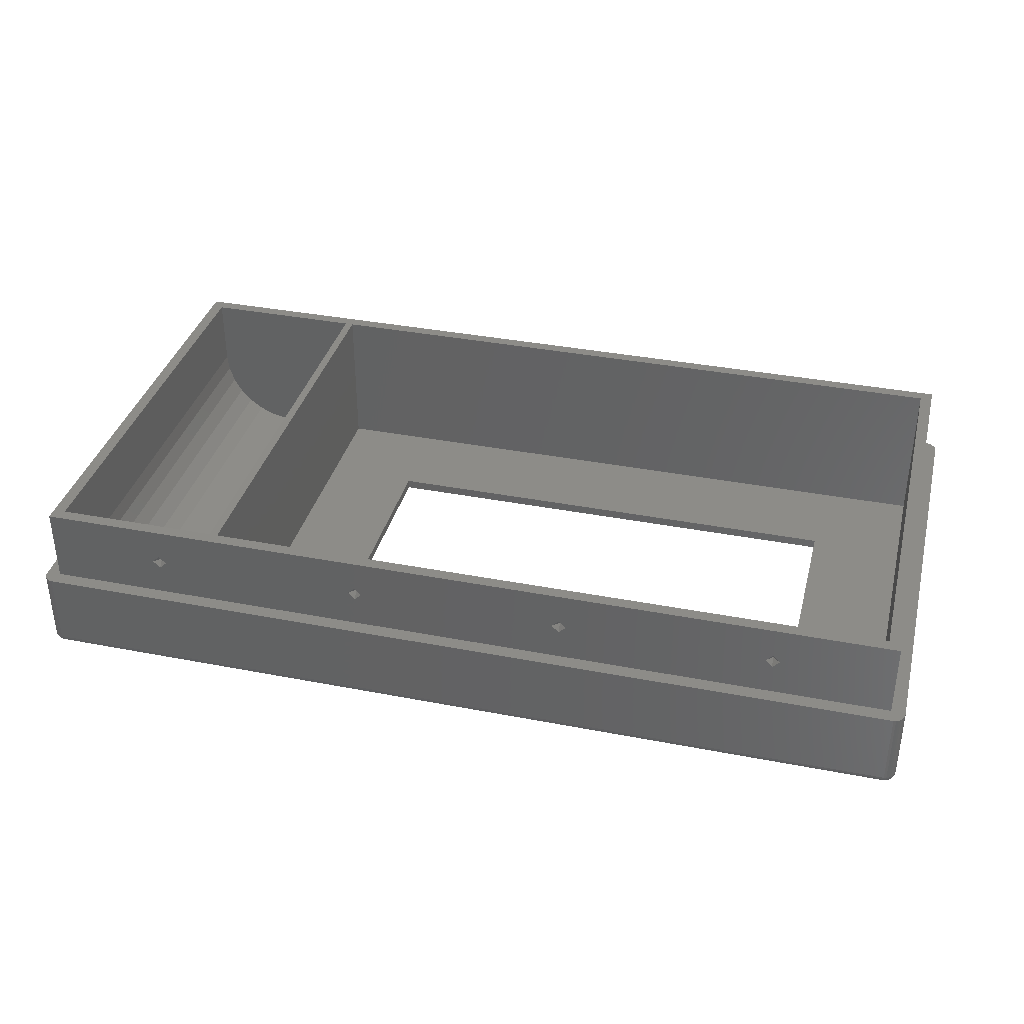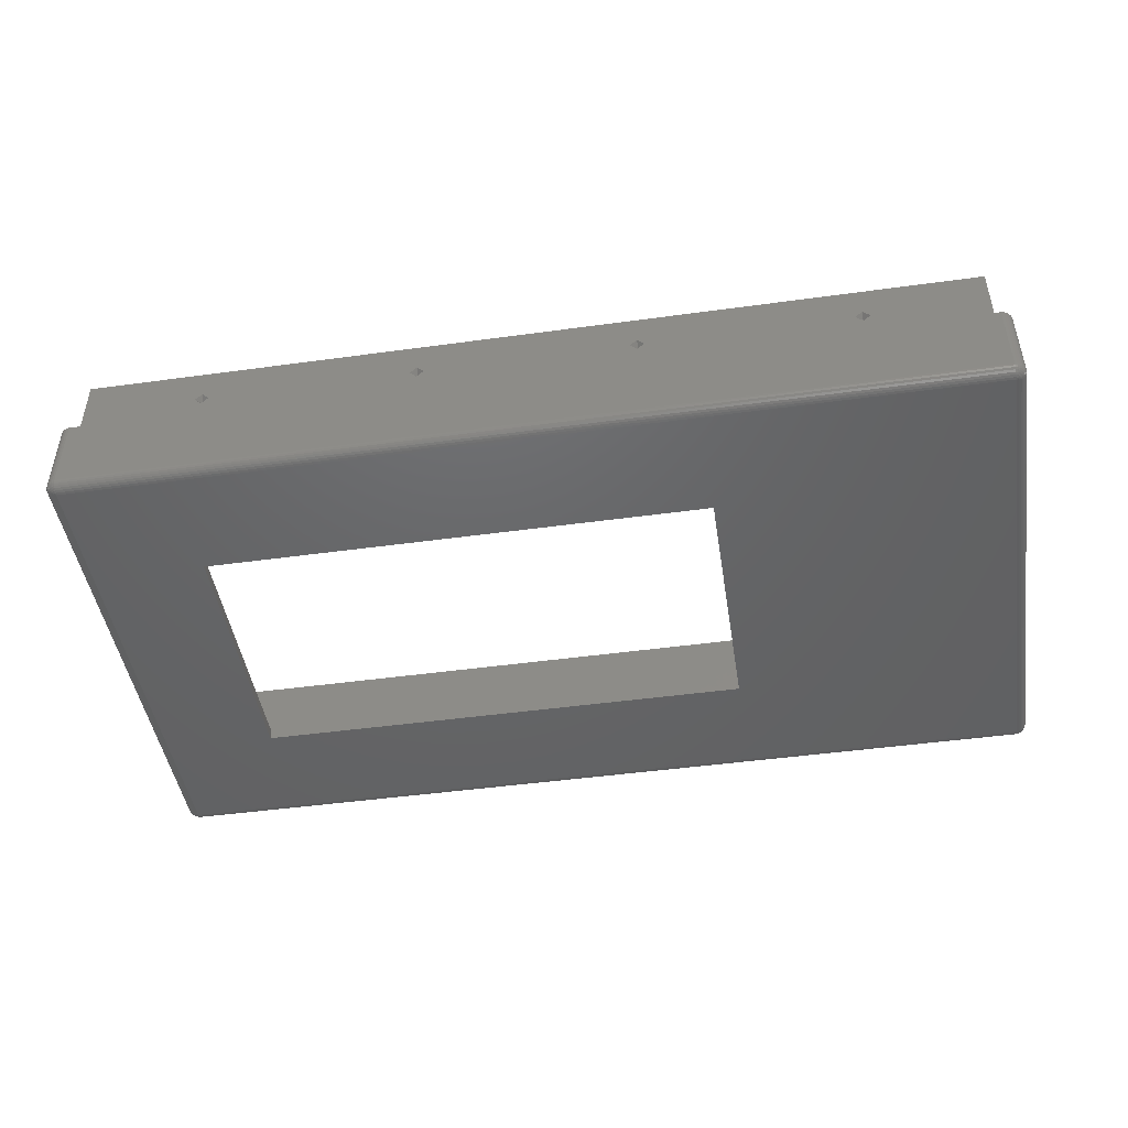
<metadata>
{"format":"stl","ext":"stl","renderer":"f3d","projection":"perspective","resolution":1024,"background":"white","views":[{"elev":36.2,"azim":14.2,"up":"+Z"},{"elev":-46.5,"azim":-171.1,"up":"+Z"}]}
</metadata>
<code>
# stl→obj: 388 verts, 776 faces
v -1.26 -1.26 8
v -1.26 47.71 16
v -1.26 47.71 8
v -1.26 -1.26 16
v 90.97 47.71 16
v 89.71 46.45 16
v 90.97 -1.26 16
v 17.86 46.45 16
v 17 46.45 16
v 17.86 0 16
v 0 46.45 16
v 0 0 16
v 89.71 0 16
v 17 0 16
v 90.97 47.71 8
v 90.97 -1.26 8
v 56.81 -1.26 12
v 78.5 -1.26 12.74
v 56.07 -1.26 12.74
v 77.76 -1.26 12
v 56.07 -1.26 11.26
v 78.5 -1.26 11.26
v 34.38 -1.26 12
v 33.64 -1.26 12.74
v 55.33 -1.26 12
v 33.64 -1.26 11.26
v 11.95 -1.26 12
v 11.21 -1.26 12.74
v 32.9 -1.26 12
v 11.21 -1.26 11.26
v 10.48 -1.26 12
v 79.23 -1.26 12
v 32.9 47.71 12
v 11.21 47.71 12.74
v 33.64 47.71 12.74
v 11.95 47.71 12
v 33.64 47.71 11.26
v 11.21 47.71 11.26
v 55.33 47.71 12
v 56.07 47.71 12.74
v 34.38 47.71 12
v 56.07 47.71 11.26
v 77.76 47.71 12
v 78.5 47.71 12.74
v 56.81 47.71 12
v 78.5 47.71 11.26
v 79.23 47.71 12
v 10.48 47.71 12
v 91.32 49.18 0
v -1.607 49.18 8
v 91.32 49.18 8
v -1.607 49.18 0
v -2.735 -1.475 0
v -2.735 47.92 8
v -2.735 47.92 0
v -2.735 -1.475 8
v 91.57 49.12 0
v 91.57 49.12 8
v -1.864 -2.673 0
v -2.105 -2.566 0
v -2.091 -2.542 -0.2079
v 91.5 48.89 -0.5878
v 91.29 48.94 -0.5878
v 91.54 49.02 -0.4067
v 91.57 -2.647 -0.2079
v 91.31 -2.701 -0.2079
v 91.54 -2.57 -0.4067
v -2.494 48.67 0
v -2.318 48.86 8
v -2.318 48.86 0
v -2.494 48.67 8
v 91.8 48.06 -0.866
v 91.54 48.08 -0.9511
v 91.76 48.18 -0.866
v 92.44 -1.475 0
v 92.42 47.92 -0.2079
v 92.44 47.92 0
v 92.42 -1.475 -0.2079
v -1.582 -2.489 -0.5878
v -1.831 -2.57 -0.4067
v -1.79 -2.444 -0.5878
v 91.31 48.3 -0.9511
v 91.23 48.31 -0.9511
v 91.25 48.55 -0.866
v -2.318 -2.411 0
v -2.3 -2.391 -0.2079
v 91.31 49.15 -0.2079
v -1.736 48.21 -0.9511
v -1.985 48.3 -0.866
v -1.897 48.39 -0.866
v 91.45 48.21 -0.9511
v 91.38 48.26 -0.9511
v 91.5 48.47 -0.866
v -1.864 -2.673 8
v -2.105 -2.566 8
v -1.856 -2.647 -0.2079
v -2.707 -1.475 -0.2079
v -2.707 47.92 -0.2079
v 92.03 -1.475 -0.7431
v 92.2 47.92 -0.5878
v 92.2 -1.475 -0.5878
v 92.03 47.92 -0.7431
v 91.25 -2.102 -0.866
v 91.23 -1.862 -0.9511
v 91.38 -2.074 -0.866
v -2.681 -1.731 -0.2079
v -2.626 -1.475 -0.4067
v 91.27 48.02 -0.9945
v 92.12 48.34 -0.5878
v 91.87 48.42 -0.7431
v 92.01 48.52 -0.5878
v -2.472 48.65 -0.2079
v -1.864 49.12 8
v -1.864 49.12 0
v -2.105 49.02 8
v -2.105 49.02 0
v 91.61 48.39 -0.866
v 91.75 48.55 -0.7431
v 91.87 -1.971 -0.7431
v 91.69 -1.845 -0.866
v 91.76 -1.731 -0.866
v 91.81 49.02 0
v 91.81 49.02 8
v 92.44 -1.475 8
v 92.44 47.92 8
v 92.2 48.67 8
v 92.03 48.86 0
v 92.03 48.86 8
v 92.2 48.67 0
v -1.595 -2.62 -0.4067
v -1.604 -2.701 -0.2079
v 91.31 -2.62 -0.4067
v 91.57 -2.673 0
v 91.81 -2.566 8
v 91.57 -2.673 8
v 91.81 -2.566 0
v 91.75 -2.102 -0.7431
v 91.61 -1.943 -0.866
v 92.18 -2.199 -0.2079
v 92.12 -2.152 -0.4067
v 92.24 -1.943 -0.4067
v -2.601 -1.714 -0.4067
v -2.472 -1.687 -0.5878
v -2.707 48.19 8
v -2.707 48.19 0
v -2.527 -1.943 -0.4067
v 91.5 -1.704 -0.9511
v 91.54 -1.633 -0.9511
v -2.406 -2.152 -0.4067
v -2.601 -1.976 -0.2079
v -2.494 -2.216 0
v -2.626 -1.987 0
v -2.472 -2.199 -0.2079
v -1.595 49.07 -0.4067
v 91.31 49.07 -0.4067
v -1.582 48.94 -0.5878
v 91.38 48.52 -0.866
v 91.61 48.66 -0.7431
v -1.856 49.1 -0.2079
v -1.604 49.15 -0.2079
v -2.091 48.99 -0.2079
v 91.45 48.73 -0.7431
v 91.27 48.76 -0.7431
v 91.69 48.3 -0.866
v 91.5 48.15 -0.9511
v 92.01 48.1 -0.7431
v 91.96 48.27 -0.7431
v 91.8 -2.542 -0.2079
v 92.03 -2.411 0
v 92.42 -1.737 0
v 92.39 -1.731 -0.2079
v -1.607 -2.728 8
v -1.607 -2.728 0
v -2.051 -2.472 -0.4067
v -2.3 -2.074 -0.5878
v -2.406 -1.89 -0.5878
v 91.32 -2.728 0
v 91.32 -2.728 8
v 91.57 -1.475 -0.9511
v 91.81 47.92 -0.866
v 91.81 -1.475 -0.866
v 91.57 47.92 -0.9511
v 91.87 -2.233 -0.5878
v 91.61 -2.205 -0.7431
v -2.626 48.44 8
v -2.626 48.44 0
v 92.01 -2.074 -0.5878
v 92.12 -1.89 -0.5878
v -2.318 -2.411 8
v -2.626 47.92 -0.4067
v -2.157 48.42 -0.7431
v -2.626 -1.987 8
v -2.494 -2.216 8
v 92.42 48.19 8
v 92.34 48.44 8
v 92.42 -1.737 8
v 92.34 -1.987 8
v 92.2 -2.216 8
v 92.03 -2.411 8
v -2.707 -1.737 8
v -1.831 49.02 -0.4067
v 91.76 48.92 -0.4067
v 91.8 48.99 -0.2079
v 91.23 48.05 -0.9945
v 91.2 48.06 -0.9945
v -2.245 -2.33 -0.4067
v -1.516 48.31 -0.9511
v -1.541 48.55 -0.866
v 91.57 48.01 -0.9511
v 91.25 48.04 -0.9945
v 92.18 48.14 -0.5878
v 92.31 48.16 -0.4067
v 92.24 48.39 -0.4067
v 92.31 48.43 -0.2079
v 91.96 48.78 -0.4067
v 92.01 48.84 -0.2079
v 92.39 48.18 -0.2079
v 92.42 48.19 0
v 92.34 -1.987 0
v 92.31 -1.976 -0.2079
v -2.157 -2.233 -0.5878
v 92.2 -2.216 0
v 91.29 -2.489 -0.5878
v 91.27 -2.313 -0.7431
v 91.5 -2.444 -0.5878
v 91.31 -1.845 -0.9511
v 91.25 -1.589 -0.9945
v 91.38 -1.812 -0.9511
v -2.245 -1.818 -0.7431
v -2.3 -1.65 -0.7431
v 92.01 -2.391 -0.2079
v 91.96 -2.33 -0.4067
v -2.707 -1.737 0
v -2.494 47.92 -0.5878
v -2.472 48.14 -0.5878
v -2.681 48.18 -0.2079
v -2.406 48.34 -0.5878
v -2.527 48.39 -0.4067
v -2.406 48.6 -0.4067
v -1.489 -1.606 -0.9945
v 91.2 -1.606 -0.9945
v -1.516 -1.862 -0.9511
v -1.541 -2.102 -0.866
v 92.34 48.44 0
v 91.87 48.68 -0.5878
v 92.34 -1.475 -0.4067
v 92.34 47.92 -0.4067
v -1.985 -2.358 -0.5878
v 92.12 48.6 -0.4067
v 92.18 -1.687 -0.5878
v 92.01 -1.65 -0.7431
v 91.5 -2.021 -0.866
v 91.76 -2.472 -0.4067
v -1.595 -1.845 -0.9511
v -1.67 -1.812 -0.9511
v -1.541 -1.589 -0.9945
v 92.18 48.65 -0.2079
v 91.69 48.81 -0.5878
v -1.563 48.76 -0.7431
v -1.79 48.89 -0.5878
v -2.051 48.92 -0.4067
v -2.3 48.84 -0.2079
v -2.245 48.78 -0.4067
v -2.3 48.52 -0.5878
v -2.601 48.43 -0.2079
v -1.563 -2.313 -0.7431
v -1.736 -2.277 -0.7431
v -1.67 -2.074 -0.866
v -1.595 48.3 -0.9511
v 91.57 -1.556 -0.9511
v 91.32 -1.475 -0.9945
v 91.32 47.92 -0.9945
v 91.45 -1.764 -0.9511
v 91.69 -2.358 -0.5878
v 91.96 -1.818 -0.7431
v 91.57 49.1 -0.2079
v 91.31 47.98 -0.9945
v 91.29 48 -0.9945
v -1.736 -1.764 -0.9511
v -1.79 -1.704 -0.9511
v -1.563 -1.573 -0.9945
v -2.157 48.68 -0.5878
v -1.563 48.02 -0.9945
v -1.79 48.15 -0.9511
v -2.601 48.16 -0.4067
v -2.318 -1.475 -0.7431
v -2.105 47.92 -0.866
v -2.105 -1.475 -0.866
v -2.318 47.92 -0.7431
v -1.897 -2.205 -0.7431
v 91.31 47.95 -0.9945
v 92.31 -1.714 -0.4067
v -2.157 -1.971 -0.7431
v 91.8 -1.606 -0.866
v 91.23 -1.6 -0.9945
v -1.595 47.98 -0.9945
v -1.831 48.08 -0.9511
v -1.489 48.06 -0.9945
v -1.79 48.47 -0.866
v -2.091 48.06 -0.866
v -2.3 48.1 -0.7431
v -2.245 48.27 -0.7431
v -2.039 -2.102 -0.7431
v -1.79 -2.021 -0.866
v 91.31 -1.529 -0.9945
v 91.31 -1.502 -0.9945
v 91.45 -2.277 -0.7431
v 91.27 -1.573 -0.9945
v 91.29 -1.552 -0.9945
v -1.516 48.05 -0.9945
v -1.985 48.81 -0.5878
v -1.607 47.92 -0.9945
v -1.864 47.92 -0.9511
v -1.856 48.01 -0.9511
v -2.091 -1.606 -0.866
v -1.856 -1.556 -0.9511
v -1.67 48.26 -0.9511
v -2.494 -1.475 -0.5878
v -1.516 -1.6 -0.9945
v -1.736 48.73 -0.7431
v -2.039 48.55 -0.7431
v -1.67 48.52 -0.866
v -1.897 -1.943 -0.866
v -1.864 -1.475 -0.9511
v -1.607 -1.475 -0.9945
v -1.985 -1.845 -0.866
v -2.051 -1.731 -0.866
v -1.831 -1.633 -0.9511
v -1.595 -1.529 -0.9945
v -1.897 48.66 -0.7431
v -2.051 48.18 -0.866
v -1.582 48 -0.9945
v -1.541 48.04 -0.9945
v 79.71 10 -0.9945
v 79.71 36.45 -0.9945
v 27.86 10 -0.9945
v 27.86 36.45 -0.9945
v -1.582 -1.552 -0.9945
v -1.604 -1.502 -0.9945
v -1.604 47.95 -0.9945
v 11.21 -0.5225 12
v 11.21 46.97 12
v 33.64 -0.5225 12
v 33.64 46.97 12
v 56.07 -0.5225 12
v 56.07 46.97 12
v 78.5 -0.5225 12
v 78.5 46.97 12
v 0 46.45 8.5
v 0 0 8.5
v 89.71 0 0
v 89.71 46.45 0
v 79.71 36.45 0
v 27.86 36.45 0
v 17.86 46.45 0
v 27.86 10 0
v 79.71 10 0
v 17.86 0 0
v 17 0 8.5
v 16.81 0 6.733
v 0.1857 0 6.733
v 16.27 0 5.043
v 0.7349 0 5.043
v 15.38 0 3.504
v 1.623 0 3.504
v 14.19 0 2.183
v 2.812 0 2.183
v 12.75 0 1.139
v 4.25 0 1.139
v 11.13 0 0.416
v 5.873 0 0.416
v 9.388 0 0.04656
v 7.612 0 0.04656
v 17 46.45 8.5
v 0.1857 46.45 6.733
v 16.81 46.45 6.733
v 0.7349 46.45 5.043
v 16.27 46.45 5.043
v 1.623 46.45 3.504
v 15.38 46.45 3.504
v 2.812 46.45 2.183
v 14.19 46.45 2.183
v 4.25 46.45 1.139
v 12.75 46.45 1.139
v 5.873 46.45 0.416
v 11.13 46.45 0.416
v 7.612 46.45 0.04656
v 9.388 46.45 0.04656
f 1 2 3
f 2 1 4
f 5 6 7
f 5 8 6
f 8 9 10
f 2 8 5
f 8 2 9
f 11 2 12
f 9 2 11
f 13 7 6
f 10 7 13
f 14 10 9
f 4 10 14
f 4 14 12
f 10 4 7
f 4 12 2
f 7 15 5
f 15 7 16
f 17 18 19
f 17 20 18
f 21 20 17
f 20 21 22
f 23 19 24
f 23 25 19
f 26 25 23
f 25 26 21
f 27 24 28
f 27 29 24
f 30 29 27
f 29 30 26
f 24 4 28
f 4 31 28
f 1 31 4
f 1 26 30
f 26 1 21
f 16 21 1
f 31 1 30
f 4 24 7
f 19 7 24
f 18 7 19
f 32 7 18
f 16 32 22
f 32 16 7
f 21 16 22
f 33 34 35
f 33 36 34
f 37 36 33
f 36 37 38
f 39 35 40
f 39 41 35
f 42 41 39
f 41 42 37
f 43 40 44
f 43 45 40
f 46 45 43
f 45 46 42
f 40 5 44
f 5 47 44
f 15 47 5
f 15 42 46
f 42 15 37
f 3 37 15
f 47 15 46
f 5 40 2
f 35 2 40
f 34 2 35
f 48 2 34
f 3 48 38
f 48 3 2
f 37 3 38
f 49 50 51
f 50 49 52
f 53 54 55
f 54 53 56
f 57 51 58
f 51 57 49
f 59 60 61
f 62 63 64
f 65 66 67
f 68 69 70
f 69 68 71
f 72 73 74
f 75 76 77
f 76 75 78
f 79 80 81
f 82 83 84
f 61 85 86
f 57 87 49
f 88 89 90
f 91 92 93
f 60 94 95
f 94 60 59
f 96 61 80
f 97 55 98
f 55 97 53
f 99 100 101
f 100 99 102
f 103 104 105
f 106 97 107
f 91 108 92
f 109 110 111
f 112 68 70
f 52 113 50
f 113 52 114
f 114 115 113
f 115 114 116
f 117 93 118
f 119 120 121
f 122 58 123
f 58 122 57
f 124 77 125
f 77 124 75
f 126 127 128
f 127 126 129
f 130 66 131
f 66 130 132
f 133 134 135
f 134 133 136
f 137 138 119
f 139 140 141
f 142 107 143
f 55 144 145
f 144 55 54
f 146 106 142
f 120 147 148
f 149 150 146
f 151 152 153
f 63 154 155
f 154 63 156
f 64 63 155
f 93 157 158
f 117 91 93
f 159 114 160
f 161 116 114
f 116 69 115
f 69 116 70
f 118 93 158
f 162 163 63
f 74 73 164
f 165 91 164
f 166 72 167
f 136 168 169
f 170 171 78
f 59 172 94
f 172 59 173
f 80 61 174
f 175 149 176
f 177 135 178
f 135 177 133
f 179 180 181
f 180 179 182
f 183 184 137
f 145 185 186
f 185 145 144
f 186 71 68
f 71 186 185
f 140 187 188
f 141 140 188
f 60 85 61
f 85 95 189
f 95 85 60
f 152 106 150
f 150 106 146
f 107 98 190
f 98 107 97
f 89 191 90
f 151 192 152
f 192 151 193
f 15 125 194
f 125 15 124
f 15 194 195
f 16 124 15
f 15 195 126
f 124 16 196
f 15 126 128
f 196 16 197
f 15 128 123
f 197 16 198
f 15 123 58
f 198 16 199
f 15 58 51
f 199 16 134
f 134 16 135
f 51 3 15
f 113 3 50
f 50 3 51
f 135 16 178
f 1 178 16
f 1 172 178
f 3 54 1
f 115 3 113
f 56 1 54
f 69 3 115
f 200 1 56
f 71 3 69
f 1 94 172
f 185 3 71
f 1 95 94
f 144 3 185
f 1 189 95
f 3 144 54
f 1 193 189
f 1 192 193
f 1 200 192
f 156 201 154
f 64 155 87
f 202 64 203
f 204 205 83
f 61 206 174
f 157 84 163
f 207 84 83
f 84 207 208
f 92 204 82
f 180 209 72
f 82 204 83
f 210 204 92
f 211 167 109
f 212 213 214
f 215 203 216
f 217 212 214
f 76 217 218
f 219 220 170
f 59 61 96
f 130 80 79
f 221 149 175
f 131 80 130
f 177 66 133
f 222 169 139
f 223 224 225
f 132 223 67
f 226 227 228
f 229 176 230
f 75 170 78
f 196 75 124
f 75 196 170
f 231 232 140
f 136 199 134
f 199 136 169
f 133 66 65
f 153 150 149
f 153 152 150
f 146 142 176
f 176 142 143
f 106 53 97
f 152 200 233
f 200 152 192
f 233 56 53
f 56 233 200
f 85 193 151
f 193 85 189
f 203 57 122
f 127 123 128
f 123 127 122
f 234 190 235
f 236 145 186
f 237 238 239
f 104 240 241
f 240 104 242
f 103 242 104
f 242 103 243
f 209 73 72
f 182 209 180
f 92 82 93
f 93 82 157
f 195 129 126
f 129 195 244
f 118 158 245
f 245 202 215
f 246 100 247
f 100 246 101
f 76 212 217
f 173 59 131
f 86 153 149
f 80 174 248
f 149 146 176
f 66 132 67
f 181 102 99
f 102 181 180
f 119 138 120
f 180 72 102
f 111 245 249
f 120 148 121
f 250 251 99
f 184 105 252
f 168 253 232
f 220 141 171
f 222 139 219
f 140 183 187
f 232 183 140
f 199 222 198
f 222 199 169
f 142 106 107
f 254 255 256
f 233 53 106
f 152 233 106
f 127 203 122
f 257 127 129
f 244 257 129
f 216 203 127
f 258 64 202
f 162 63 62
f 73 165 164
f 259 260 156
f 261 161 201
f 262 70 161
f 263 262 161
f 264 237 239
f 265 236 186
f 266 267 268
f 80 248 81
f 207 269 208
f 224 103 105
f 164 91 117
f 167 74 110
f 82 84 157
f 158 157 162
f 249 215 257
f 212 109 213
f 74 164 110
f 167 110 109
f 78 247 76
f 247 78 246
f 214 257 244
f 194 244 195
f 244 194 218
f 170 220 171
f 141 188 250
f 131 177 173
f 177 131 66
f 173 178 172
f 178 173 177
f 131 96 80
f 131 59 96
f 85 151 153
f 85 153 86
f 61 86 206
f 86 149 206
f 79 132 130
f 132 79 223
f 270 271 179
f 271 182 179
f 182 271 272
f 252 228 273
f 120 273 147
f 72 74 167
f 102 72 166
f 252 273 138
f 67 225 274
f 188 119 275
f 187 119 188
f 119 121 275
f 250 99 101
f 139 231 140
f 198 219 197
f 219 198 222
f 197 170 196
f 170 197 219
f 169 231 139
f 67 223 225
f 136 133 168
f 133 65 168
f 183 137 119
f 187 183 119
f 203 276 57
f 203 64 276
f 213 257 214
f 109 111 249
f 215 202 203
f 258 62 64
f 277 278 165
f 182 272 209
f 279 280 281
f 112 186 68
f 201 159 160
f 282 239 263
f 282 263 261
f 283 284 88
f 190 98 236
f 237 285 238
f 284 89 88
f 286 287 288
f 287 286 289
f 176 143 230
f 79 81 266
f 289 234 235
f 174 221 248
f 81 290 267
f 272 291 209
f 165 278 91
f 157 163 162
f 158 162 62
f 164 117 110
f 110 117 118
f 100 102 211
f 125 218 194
f 218 125 77
f 77 76 218
f 141 250 292
f 246 250 101
f 171 292 78
f 171 141 292
f 293 176 229
f 248 221 290
f 168 67 253
f 181 270 179
f 294 148 270
f 252 226 228
f 166 167 211
f 102 166 211
f 184 252 138
f 137 184 138
f 228 227 273
f 226 295 227
f 121 148 294
f 188 275 250
f 220 139 141
f 219 139 220
f 253 274 183
f 65 67 168
f 64 87 276
f 276 87 57
f 257 216 127
f 257 215 216
f 218 214 244
f 217 214 218
f 213 249 257
f 213 109 249
f 245 158 258
f 245 258 202
f 263 239 262
f 161 70 116
f 160 114 52
f 191 237 264
f 296 297 284
f 87 52 49
f 52 87 160
f 155 160 87
f 160 155 154
f 298 83 205
f 83 298 207
f 236 55 145
f 190 236 285
f 235 285 237
f 88 90 299
f 300 301 302
f 81 248 290
f 290 221 303
f 174 206 221
f 206 149 221
f 289 235 301
f 303 221 293
f 221 175 293
f 268 290 304
f 105 226 252
f 105 104 226
f 100 211 247
f 211 109 212
f 292 250 246
f 78 292 246
f 270 305 306
f 148 305 270
f 226 104 295
f 104 241 295
f 225 307 184
f 225 224 307
f 251 294 99
f 250 275 251
f 138 273 120
f 273 308 309
f 169 168 231
f 231 168 232
f 253 67 274
f 232 253 183
f 158 62 258
f 249 245 215
f 111 110 245
f 110 118 245
f 260 201 156
f 261 263 161
f 239 112 262
f 262 112 70
f 259 63 163
f 63 259 156
f 208 163 84
f 163 208 259
f 235 190 285
f 285 236 238
f 154 201 160
f 201 161 159
f 159 161 114
f 298 310 207
f 265 186 112
f 239 265 112
f 98 55 236
f 311 261 201
f 312 313 314
f 315 288 316
f 254 304 255
f 266 81 267
f 283 88 317
f 175 176 293
f 143 107 318
f 318 190 234
f 190 318 107
f 242 254 319
f 307 105 184
f 307 224 105
f 278 108 91
f 73 277 165
f 209 277 73
f 247 211 212
f 247 212 76
f 147 305 148
f 270 306 271
f 273 227 308
f 275 294 251
f 275 121 294
f 274 225 184
f 274 184 183
f 311 282 261
f 260 311 201
f 320 260 259
f 321 191 282
f 300 289 301
f 287 289 300
f 88 299 317
f 238 236 265
f 238 265 239
f 322 320 259
f 310 269 207
f 313 287 314
f 224 243 103
f 243 224 266
f 223 266 224
f 266 223 79
f 242 268 254
f 304 323 279
f 316 288 324
f 324 312 325
f 312 324 313
f 326 293 327
f 328 316 329
f 319 254 256
f 108 210 92
f 291 277 209
f 147 309 305
f 273 309 147
f 294 270 181
f 99 294 181
f 191 264 282
f 264 239 282
f 301 235 237
f 301 237 302
f 302 237 191
f 315 286 288
f 318 289 286
f 289 318 234
f 299 330 322
f 208 322 259
f 300 302 331
f 331 302 191
f 317 299 269
f 310 317 269
f 296 284 332
f 332 284 283
f 314 287 300
f 267 290 268
f 268 304 254
f 243 268 242
f 266 268 243
f 326 327 328
f 256 279 281
f 303 293 323
f 323 293 326
f 293 229 327
f 279 323 280
f 288 313 324
f 313 288 287
f 229 230 315
f 240 242 319
f 330 311 260
f 330 282 311
f 230 143 286
f 230 286 315
f 269 299 322
f 269 322 208
f 297 300 331
f 331 191 89
f 255 304 279
f 255 279 256
f 327 229 315
f 327 315 328
f 323 326 280
f 280 326 328
f 304 290 323
f 290 303 323
f 296 314 297
f 314 300 297
f 143 318 286
f 299 90 330
f 321 282 330
f 333 317 310
f 283 317 333
f 328 315 316
f 241 271 306
f 271 334 272
f 241 306 305
f 335 272 334
f 241 305 309
f 205 272 335
f 241 309 308
f 272 205 291
f 241 308 227
f 291 205 277
f 241 227 295
f 277 205 278
f 271 241 334
f 278 205 108
f 108 205 210
f 241 336 334
f 325 336 240
f 240 336 241
f 210 205 204
f 337 205 335
f 337 298 205
f 336 325 337
f 325 240 319
f 312 337 325
f 325 319 256
f 337 312 298
f 325 256 281
f 298 312 310
f 325 281 338
f 310 312 333
f 325 338 329
f 333 312 283
f 325 329 339
f 283 312 332
f 332 312 296
f 296 312 340
f 281 280 338
f 329 316 339
f 340 314 296
f 312 314 340
f 90 321 330
f 90 191 321
f 322 330 320
f 320 330 260
f 339 316 325
f 316 324 325
f 338 280 329
f 280 328 329
f 297 331 89
f 297 89 284
f 341 27 28
f 341 28 31
f 30 341 31
f 27 341 30
f 34 342 48
f 34 36 342
f 342 38 48
f 36 38 342
f 343 23 24
f 23 343 26
f 26 343 29
f 343 24 29
f 35 41 344
f 35 344 33
f 344 37 33
f 41 37 344
f 345 17 19
f 17 345 21
f 21 345 25
f 345 19 25
f 40 45 346
f 40 346 39
f 346 42 39
f 45 42 346
f 347 32 18
f 32 347 22
f 22 347 20
f 347 18 20
f 44 47 348
f 44 348 43
f 348 46 43
f 47 46 348
f 12 349 11
f 349 12 350
f 351 6 352
f 6 351 13
f 352 353 351
f 352 354 353
f 354 355 356
f 355 354 352
f 357 351 353
f 356 351 357
f 356 358 351
f 358 356 355
f 359 12 14
f 359 350 12
f 360 350 359
f 360 361 350
f 362 361 360
f 362 363 361
f 364 363 362
f 364 365 363
f 366 365 364
f 366 367 365
f 368 367 366
f 368 369 367
f 370 369 368
f 370 371 369
f 372 371 370
f 371 372 373
f 351 10 13
f 10 351 358
f 355 6 8
f 6 355 352
f 349 9 11
f 349 374 9
f 375 374 349
f 375 376 374
f 377 376 375
f 377 378 376
f 379 378 377
f 379 380 378
f 381 380 379
f 381 382 380
f 383 382 381
f 383 384 382
f 385 384 383
f 385 386 384
f 387 386 385
f 386 387 388
f 359 9 374
f 9 359 14
f 360 374 376
f 374 360 359
f 387 372 388
f 372 387 373
f 384 366 382
f 366 384 368
f 365 381 379
f 381 365 367
f 383 371 385
f 371 383 369
f 364 378 380
f 378 364 362
f 362 376 378
f 376 362 360
f 366 380 382
f 380 366 364
f 388 370 386
f 370 388 372
f 386 368 384
f 368 386 370
f 361 377 375
f 377 361 363
f 363 379 377
f 379 363 365
f 350 375 349
f 375 350 361
f 381 369 383
f 369 381 367
f 385 373 387
f 373 385 371
f 10 355 8
f 355 10 358
f 356 337 354
f 337 356 336
f 334 353 335
f 353 334 357
f 334 356 357
f 356 334 336
f 337 353 354
f 353 337 335

</code>
